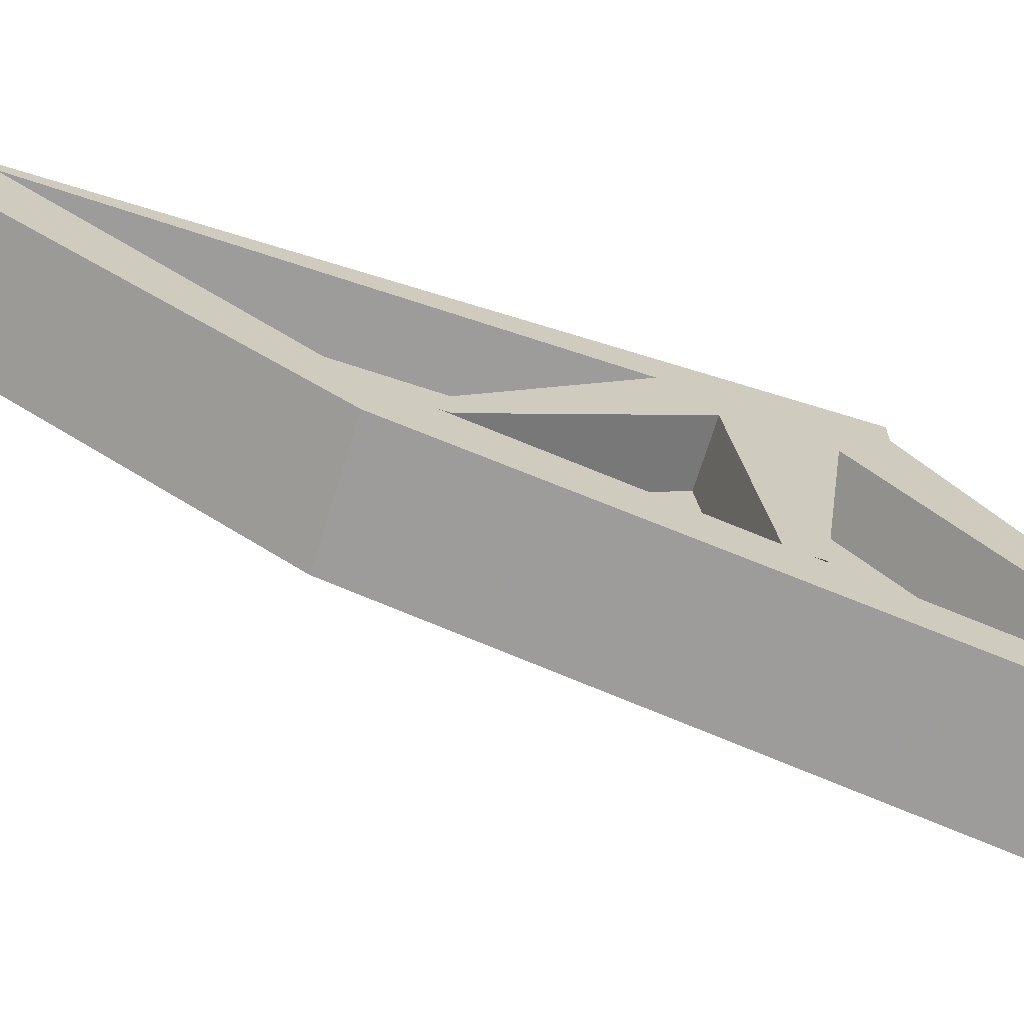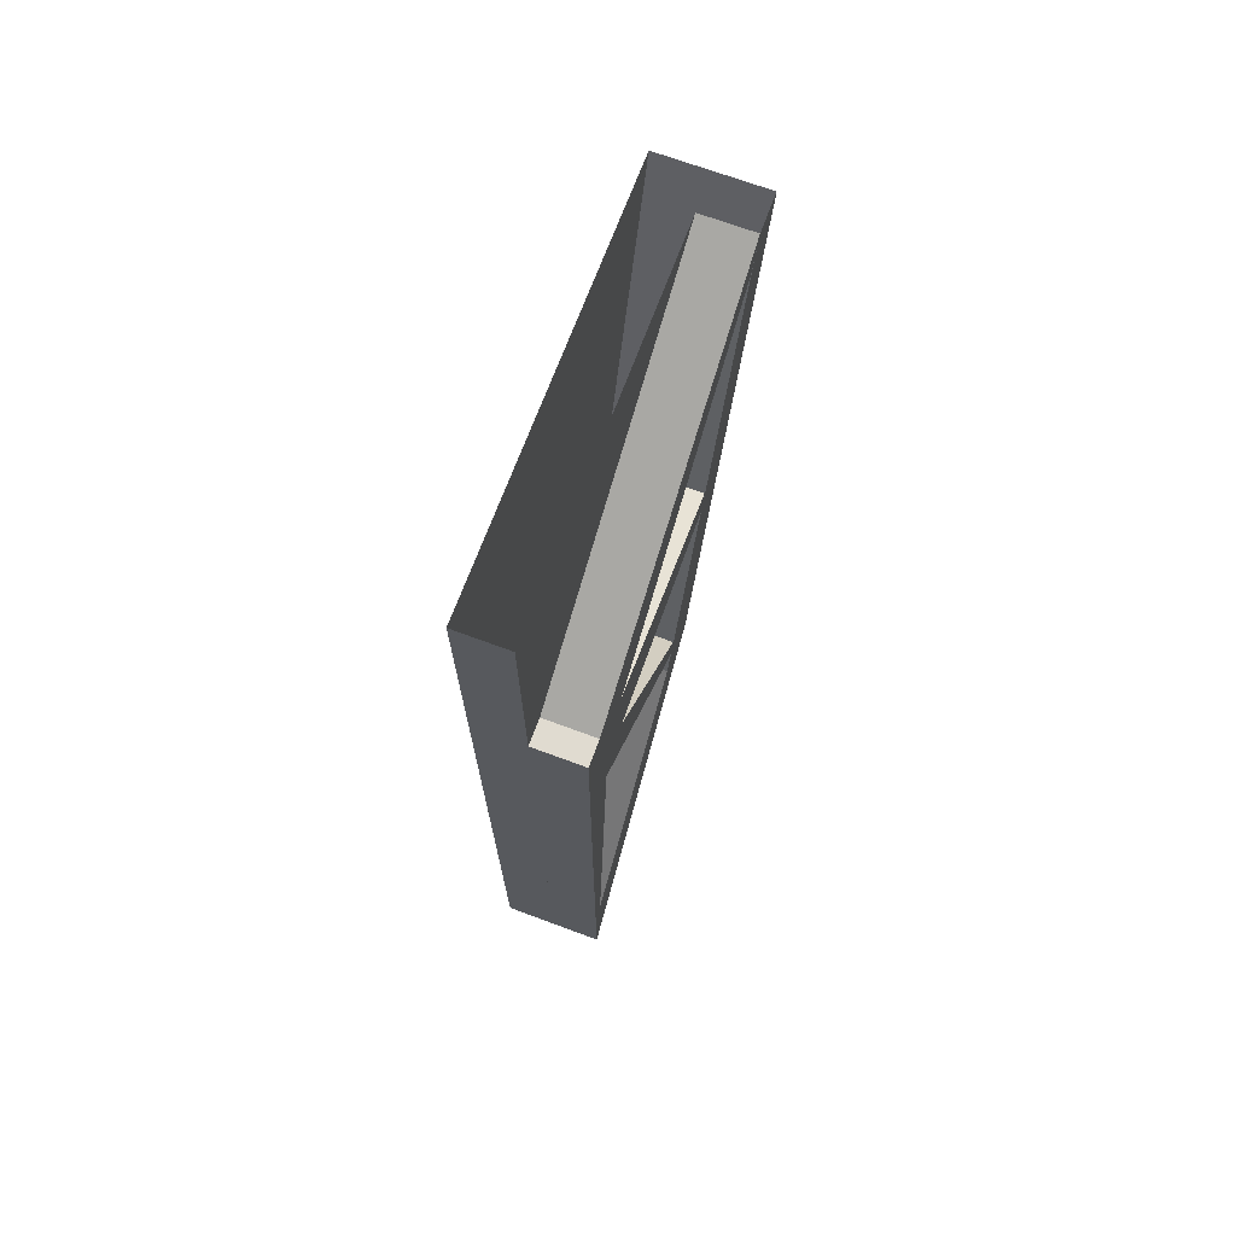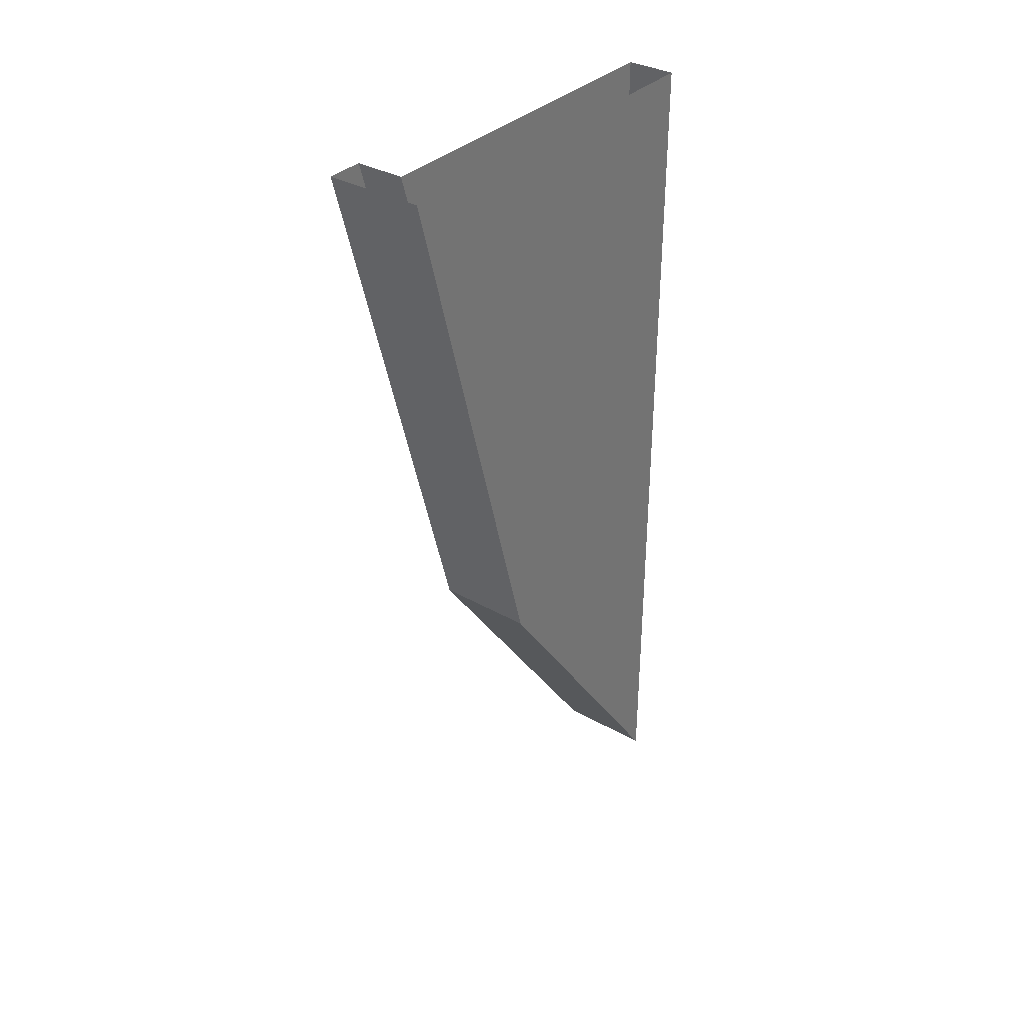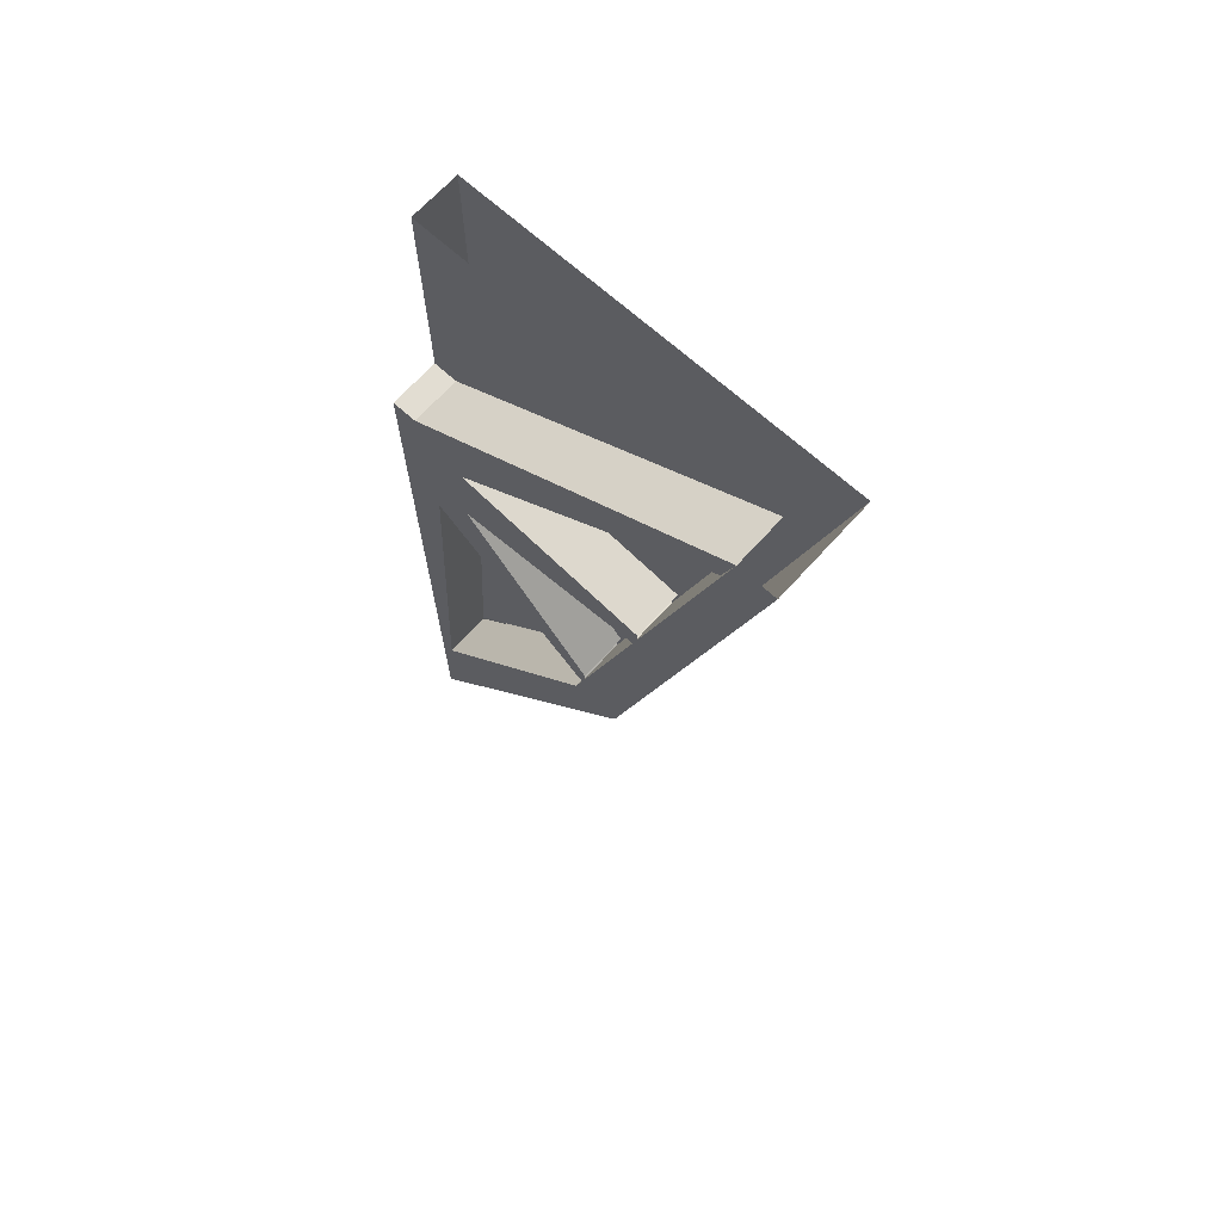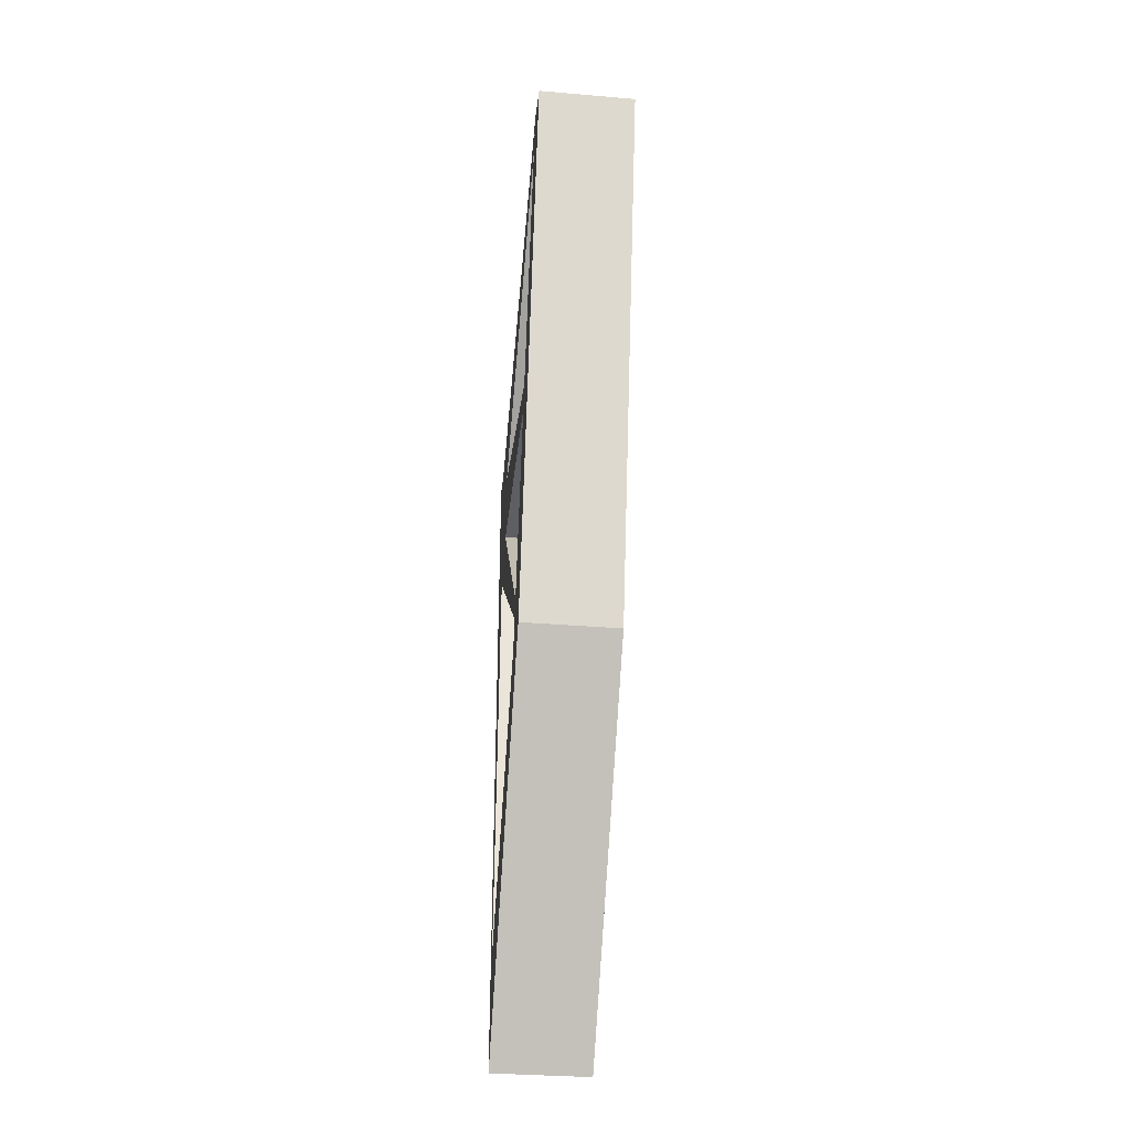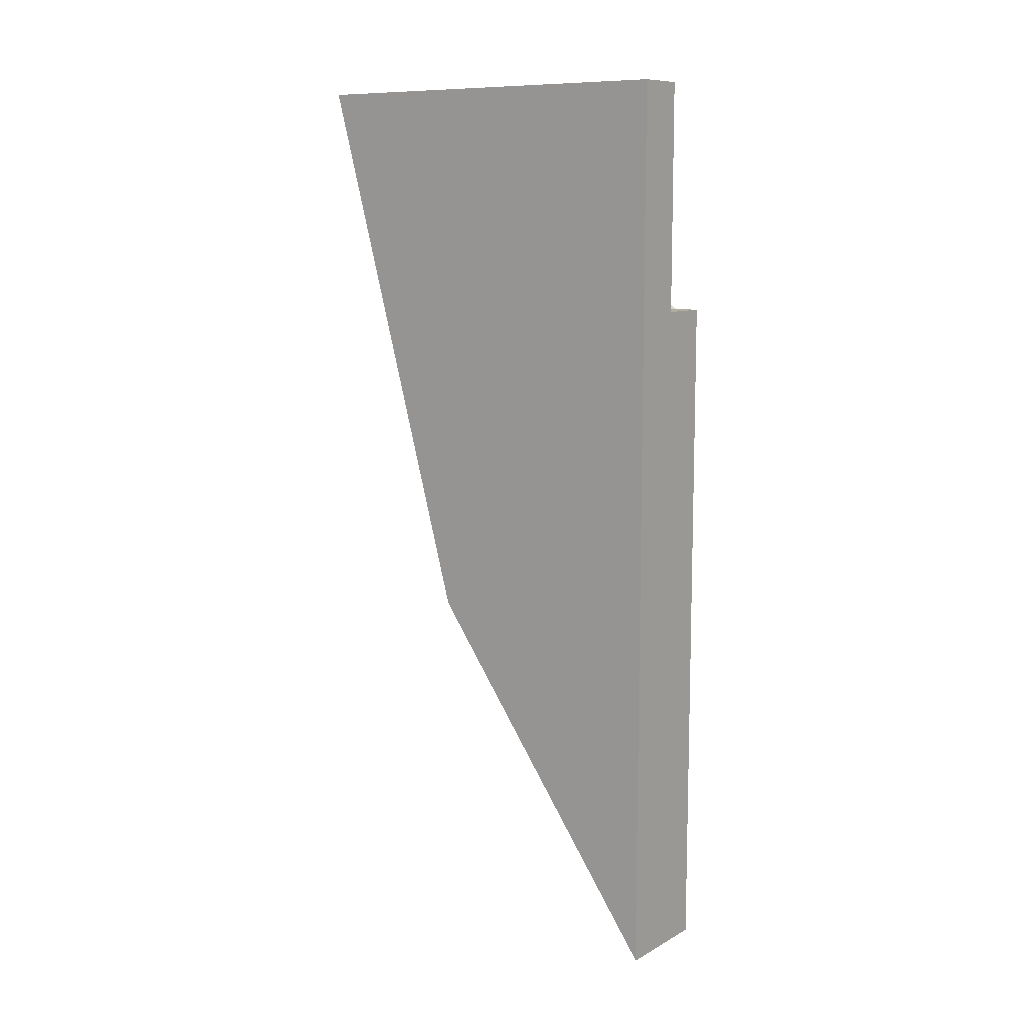
<metadata>
{"format":"obj","ext":"obj","renderer":"f3d","projection":"perspective","resolution":1024,"background":"white","views":[{"elev":-69.6,"azim":72.8,"up":"+Z"},{"elev":70.1,"azim":20.4,"up":"+Y"},{"elev":34.5,"azim":-142.6,"up":"+Y"},{"elev":68.2,"azim":132.2,"up":"+Y"},{"elev":-33.0,"azim":173.4,"up":"+Y"},{"elev":9.9,"azim":-53.1,"up":"+Y"}]}
</metadata>
<code>
v -0.25 -0.09375 -0.375
v -0.25 0 -0.4062
v -0.25 -0.5625 0.4375
v -0.25 -0.6562 0.3125
v -0.375 -0.09375 -0.375
v -0.375 -0.6562 0.3125
v -0.25 -0.7188 -0.1875
v -0.375 -0.7188 -0.1875
v -0.25 -0.8438 0.3125
v -0.25 -0.7812 -0.1875
v -0.25 -0.9375 0.4062
v -0.25 -1.312 -0.03125
v -0.25 -1.25 -0.03125
v -0.375 -0.8438 0.3125
v -0.375 -0.7812 -0.1875
v -0.25 -0.5625 0.5
v -0.375 -0.5625 0.4375
v -0.375 -0.5625 0.5
v -0.375 -0.9375 0.5
v -0.25 -0.9375 0.5
v -0.25 -2 0.5
v -0.25 -1.969 0.4688
v -0.375 -1.969 0.4688
v -0.375 -0.9375 0.4062
v -0.375 -1.312 -0.03125
v -0.375 -1.25 -0.03125
v -0.375 0 -0.4062
v -0.375 -2 0.5
v -0.5 -2.25 0.5
v -0.375 -2.25 0.5
v -0.375 0 0.5
v -0.5 0 0.5
v -0.5 -1.375 -0.125
v -0.25 -2.25 0.5
v -0.25 -1.375 0
v -0.375 -1.375 0
v -0.5 0 -0.5
v -0.25 -1.375 -0.125
v -0.25 0 -0.5
f 1 2 3
f 1 3 4
f 1 4 5
f 5 4 6
f 6 4 7
f 6 7 8
f 4 9 10
f 4 10 7
f 9 11 12
f 9 12 13
f 9 13 14
f 9 14 15
f 9 15 10
f 16 3 17
f 16 17 18
f 16 20 9
f 16 9 3
f 3 9 4
f 20 21 22
f 20 22 11
f 20 11 9
f 22 23 24
f 22 24 11
f 11 24 25
f 11 25 12
f 13 26 14
f 2 27 17
f 2 17 3
f 16 18 19
f 16 19 20
f 28 30 21
f 28 21 20
f 28 20 19
f 29 33 30
f 30 33 34
f 30 34 21
f 21 34 22
f 22 34 35
f 22 35 23
f 23 35 36
f 36 35 2
f 36 2 27
f 33 37 38
f 33 38 34
f 34 38 35
f 35 38 39
f 35 39 2
f 37 39 38
f 28 29 30
f 29 28 31
f 29 31 32
f 29 32 33
f 36 27 31
f 36 31 28
f 37 33 32

</code>
